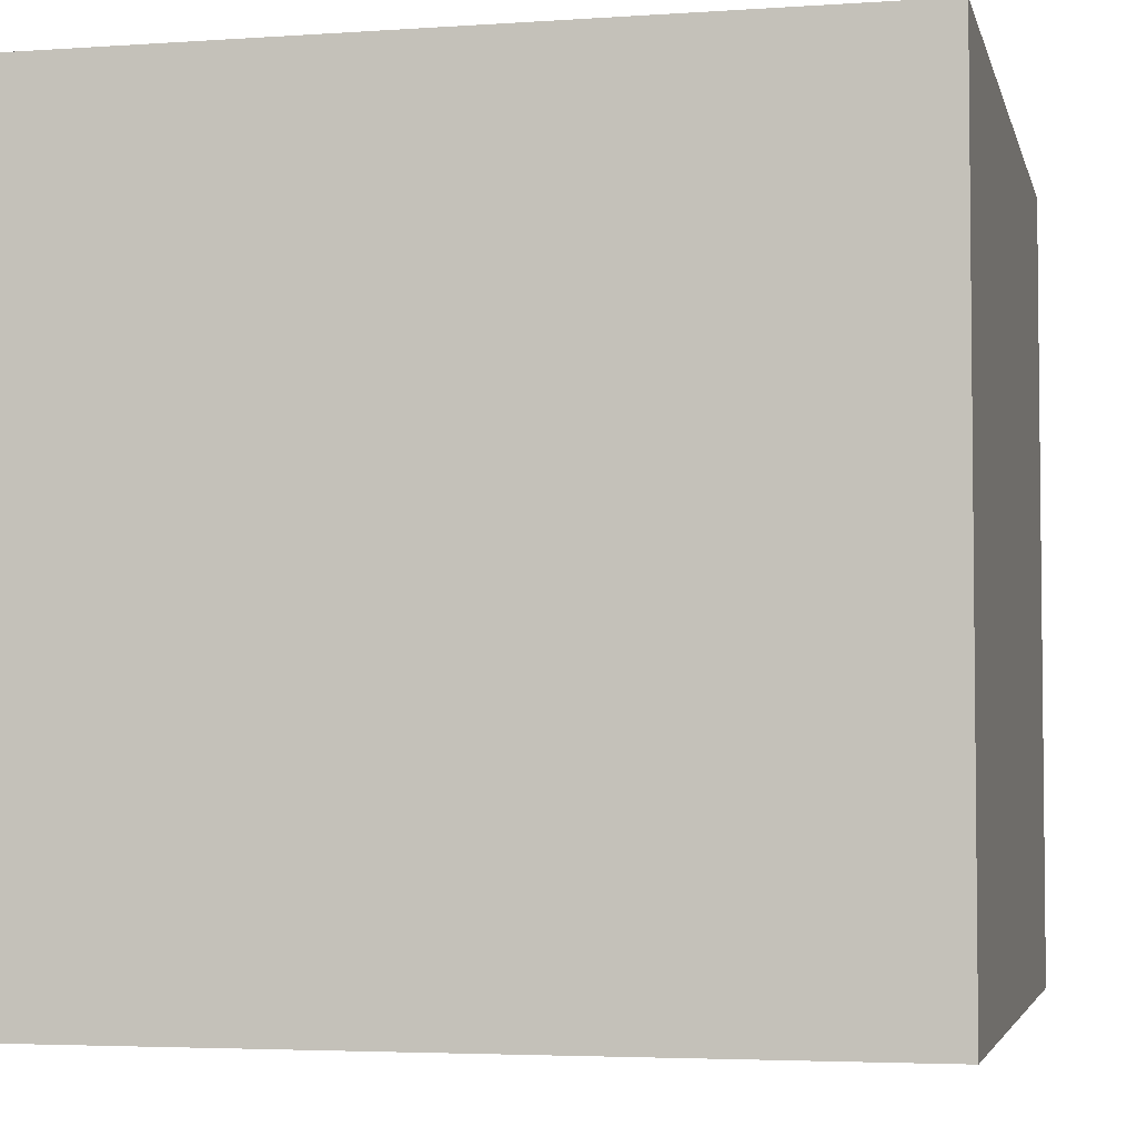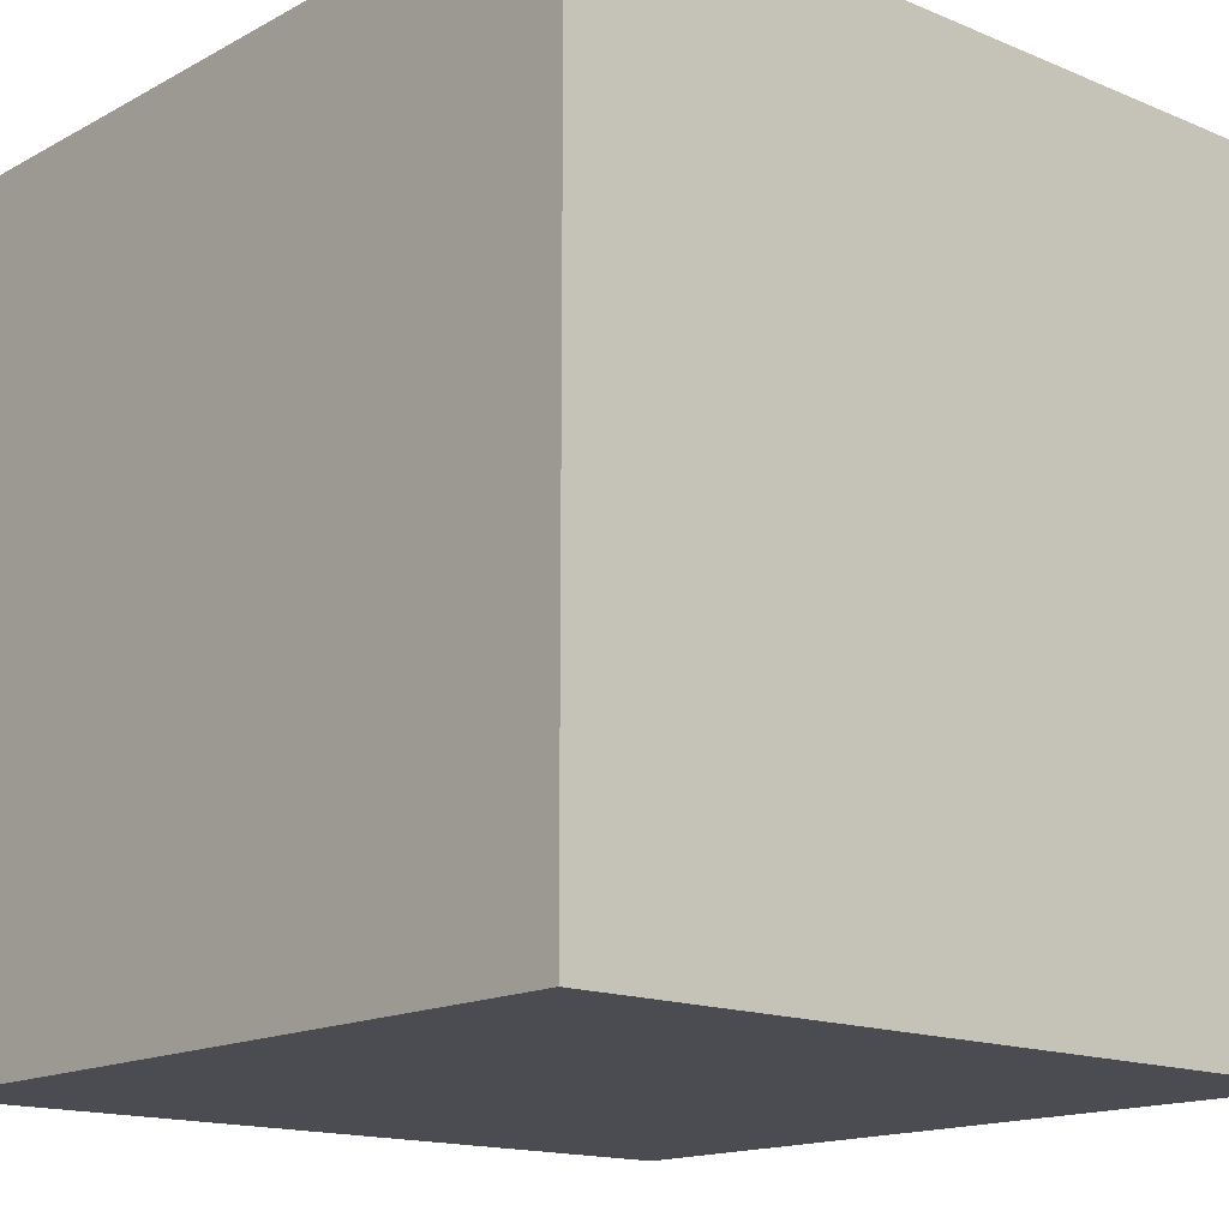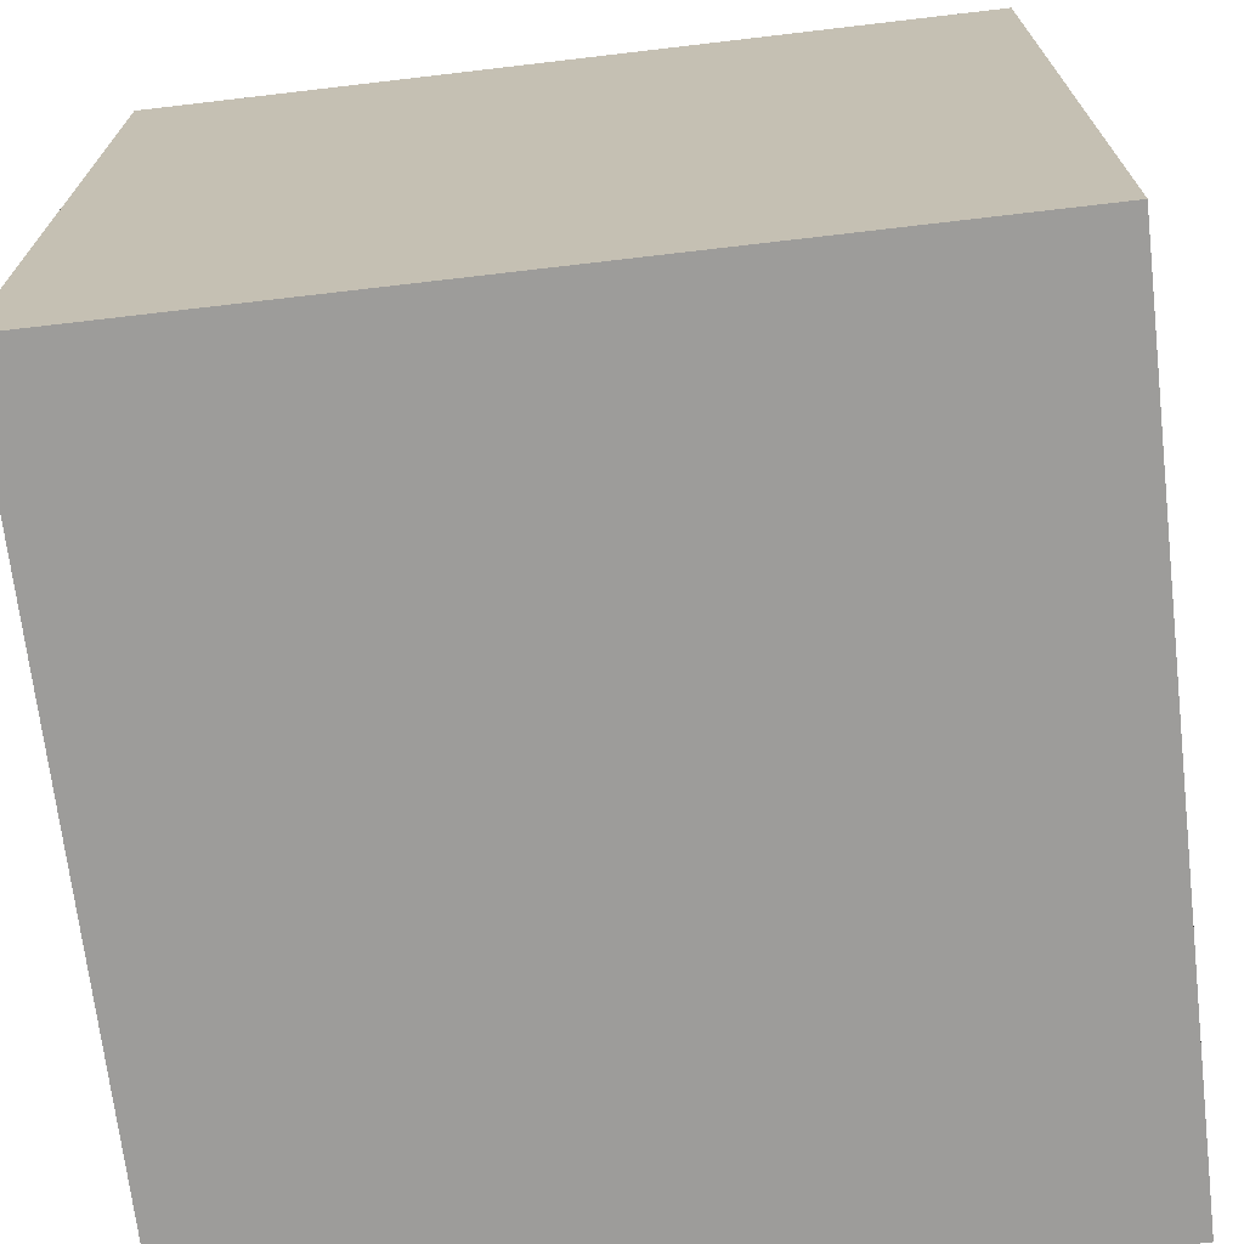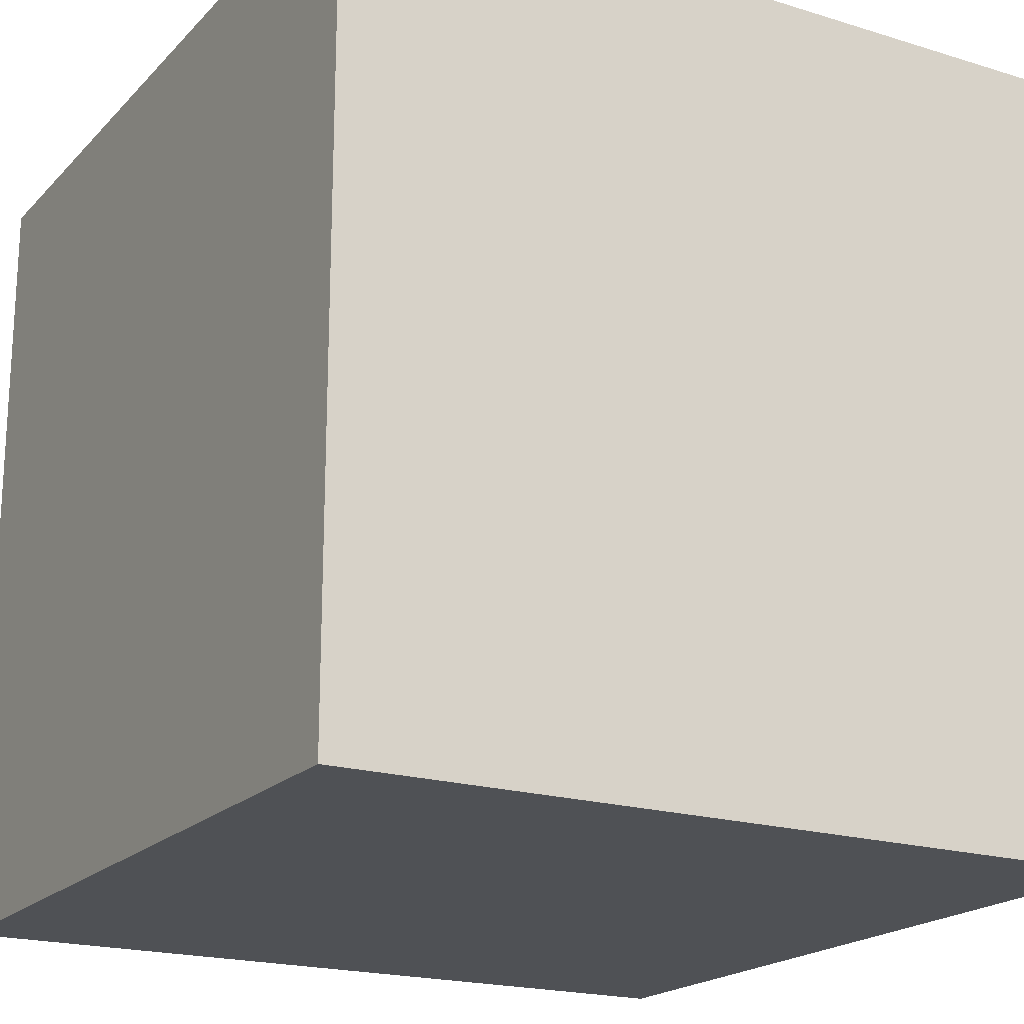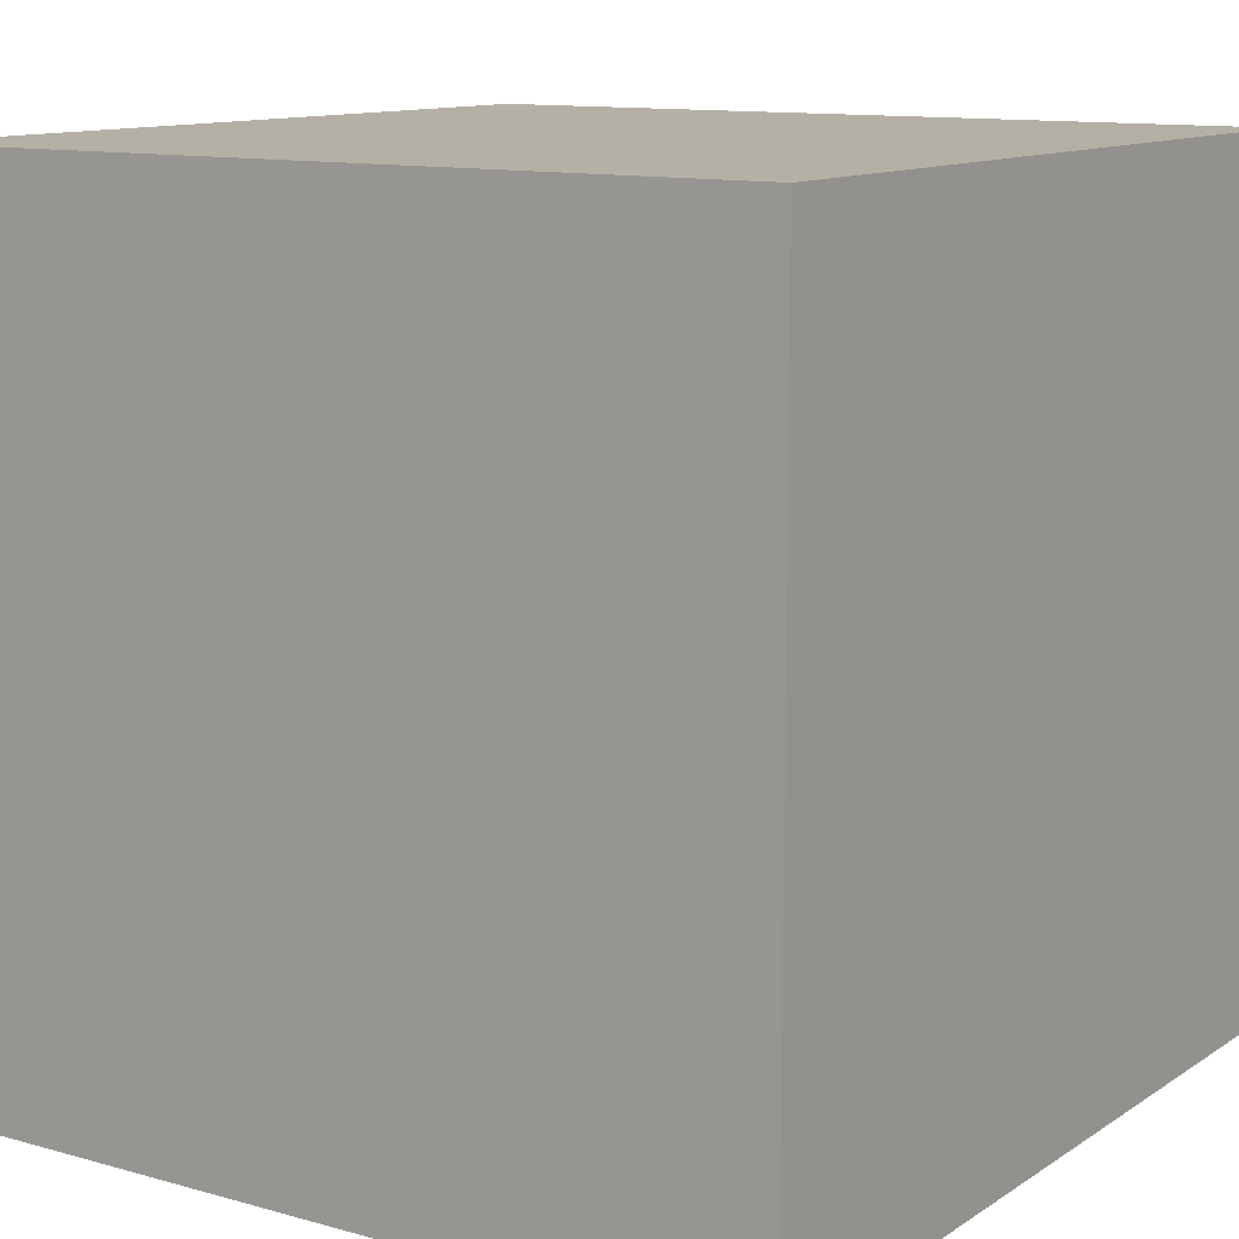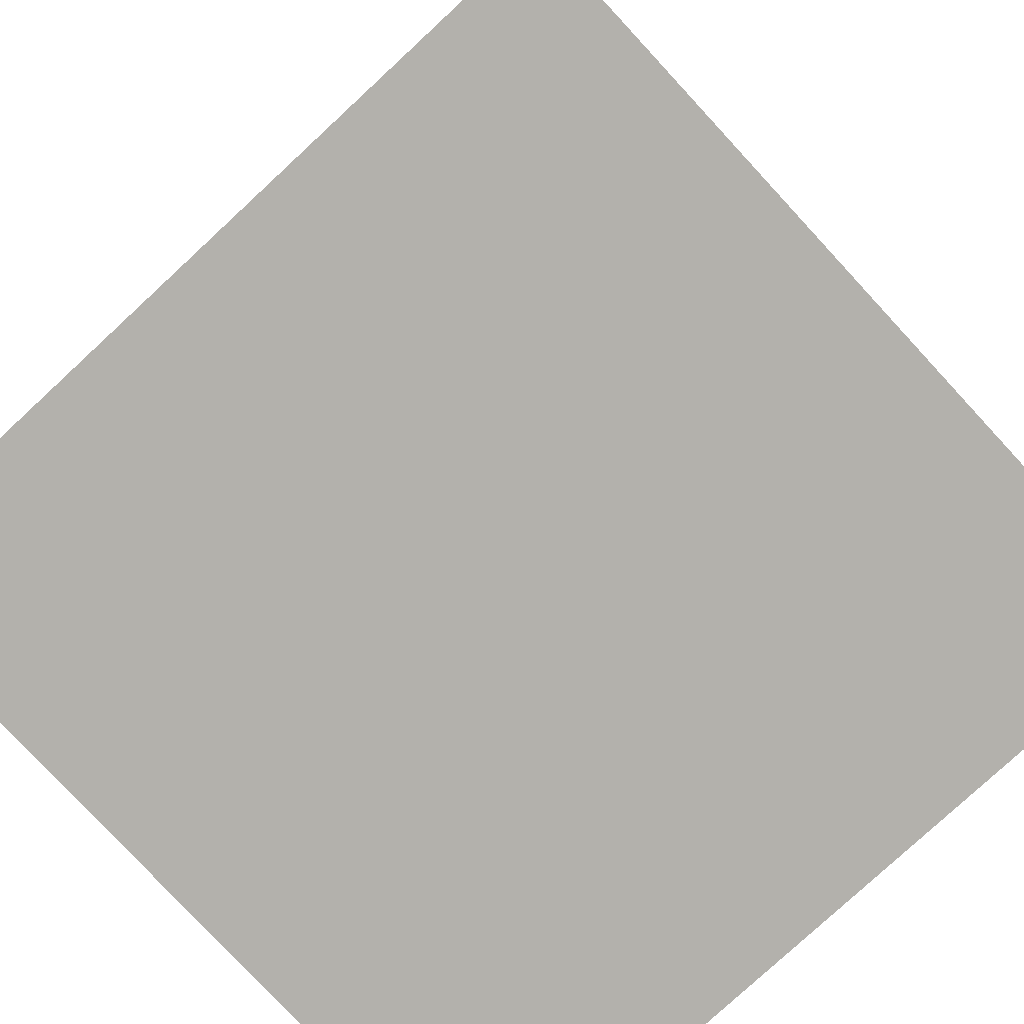
<metadata>
{"format":"obj","ext":"obj","renderer":"f3d","projection":"perspective","resolution":1024,"background":"white","views":[{"elev":-4.0,"azim":102.7,"up":"+Y"},{"elev":-15.3,"azim":48.6,"up":"+Y"},{"elev":-70.2,"azim":6.7,"up":"+Z"},{"elev":-19.7,"azim":60.2,"up":"+Y"},{"elev":11.7,"azim":-56.2,"up":"+Z"},{"elev":-79.0,"azim":-137.2,"up":"+Y"}]}
</metadata>
<code>
v 0.5 -0.5 -0.5
v 0.5 -0.5 0.5
v -0.5 -0.5 0.5
v -0.5 -0.5 -0.5
v 0.5 0.5 -0.5
v 0.5 0.5 0.5
v -0.5 0.5 0.5
v -0.5 0.5 -0.5
f 1 2 4
f 2 3 4
f 8 7 6
f 5 8 6
f 1 5 2
f 5 6 2
f 2 6 3
f 6 7 3
f 3 7 4
f 7 8 4
f 5 1 8
f 1 4 8

</code>
